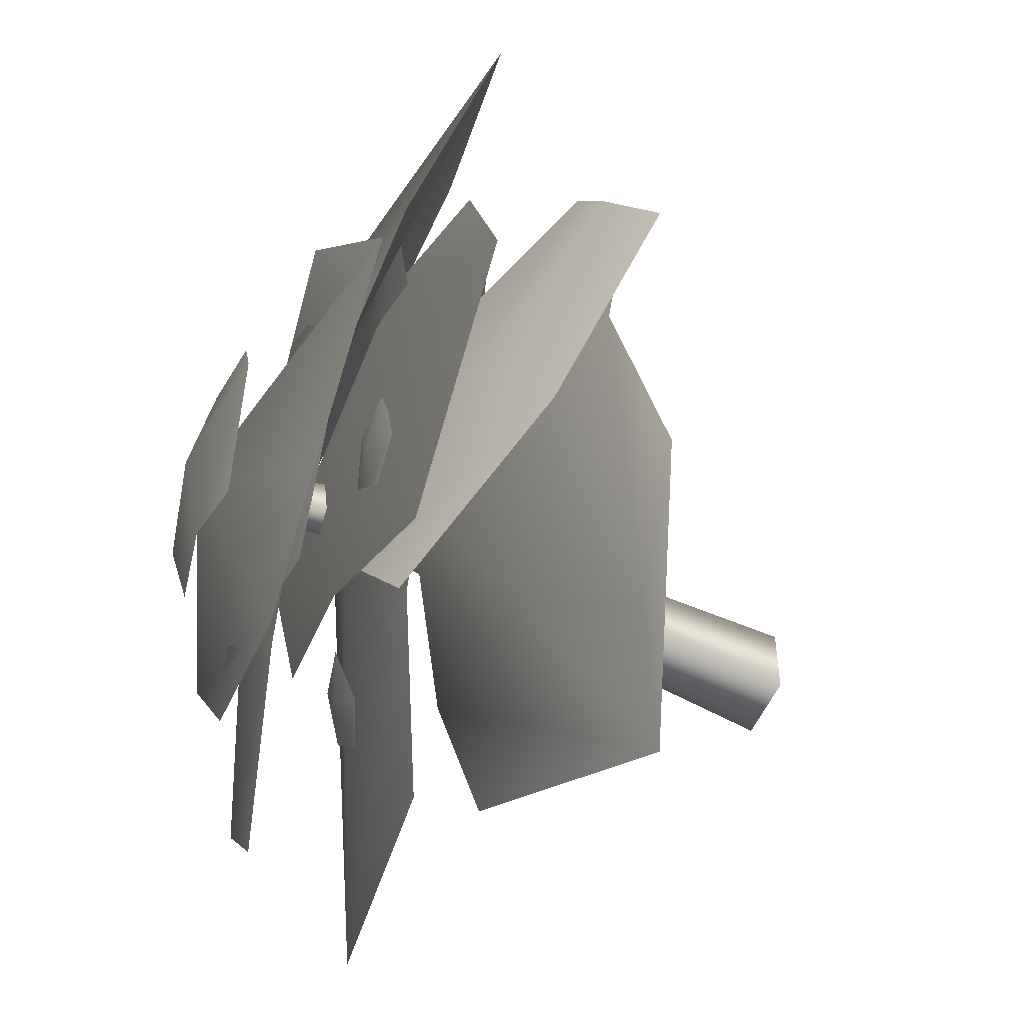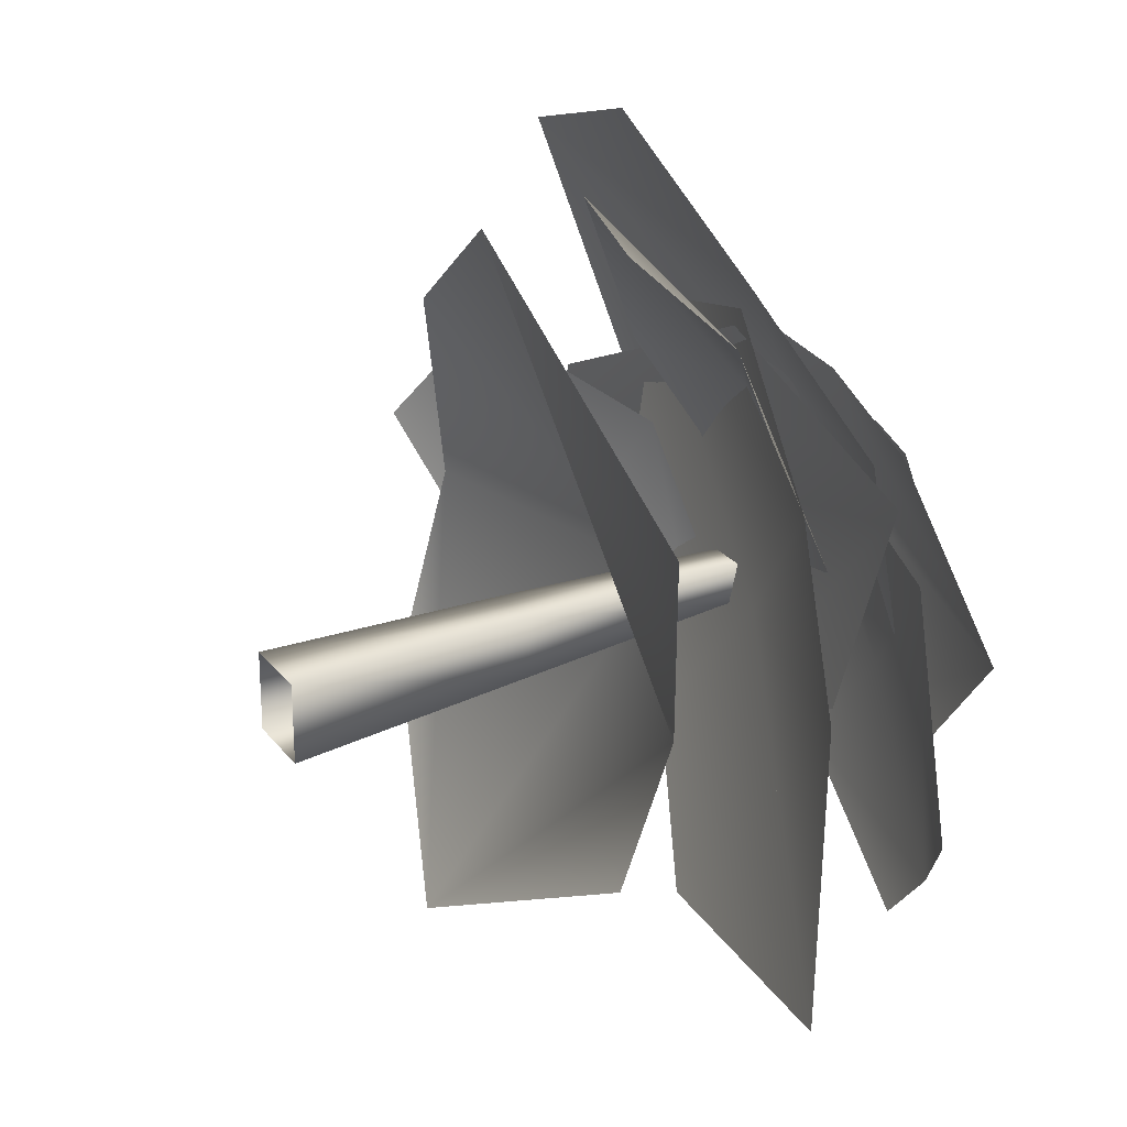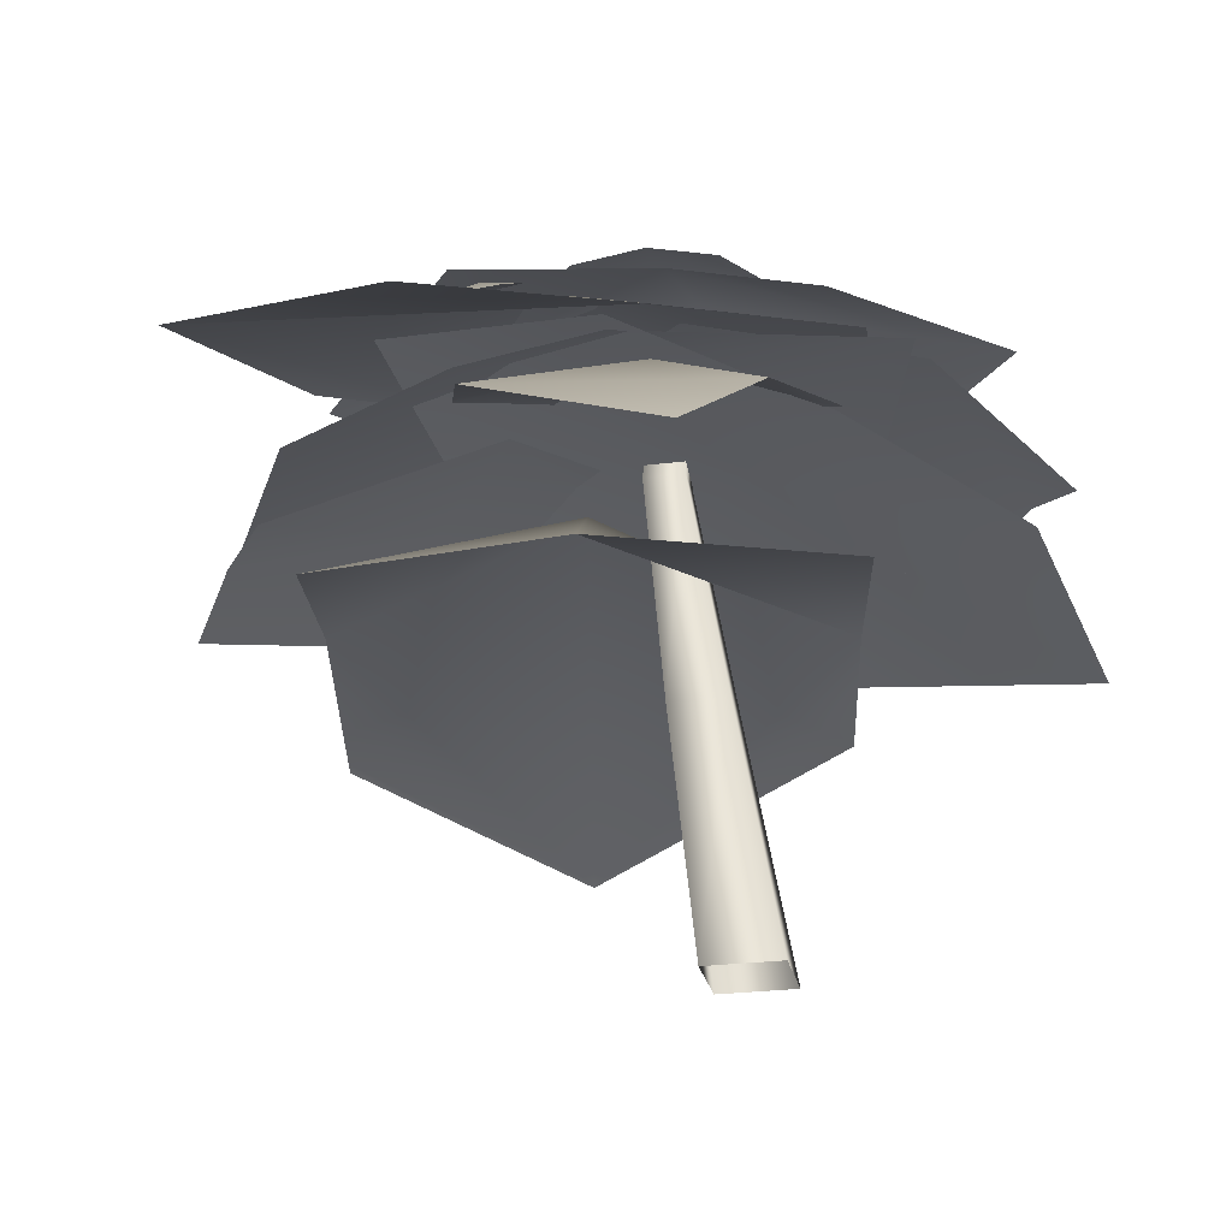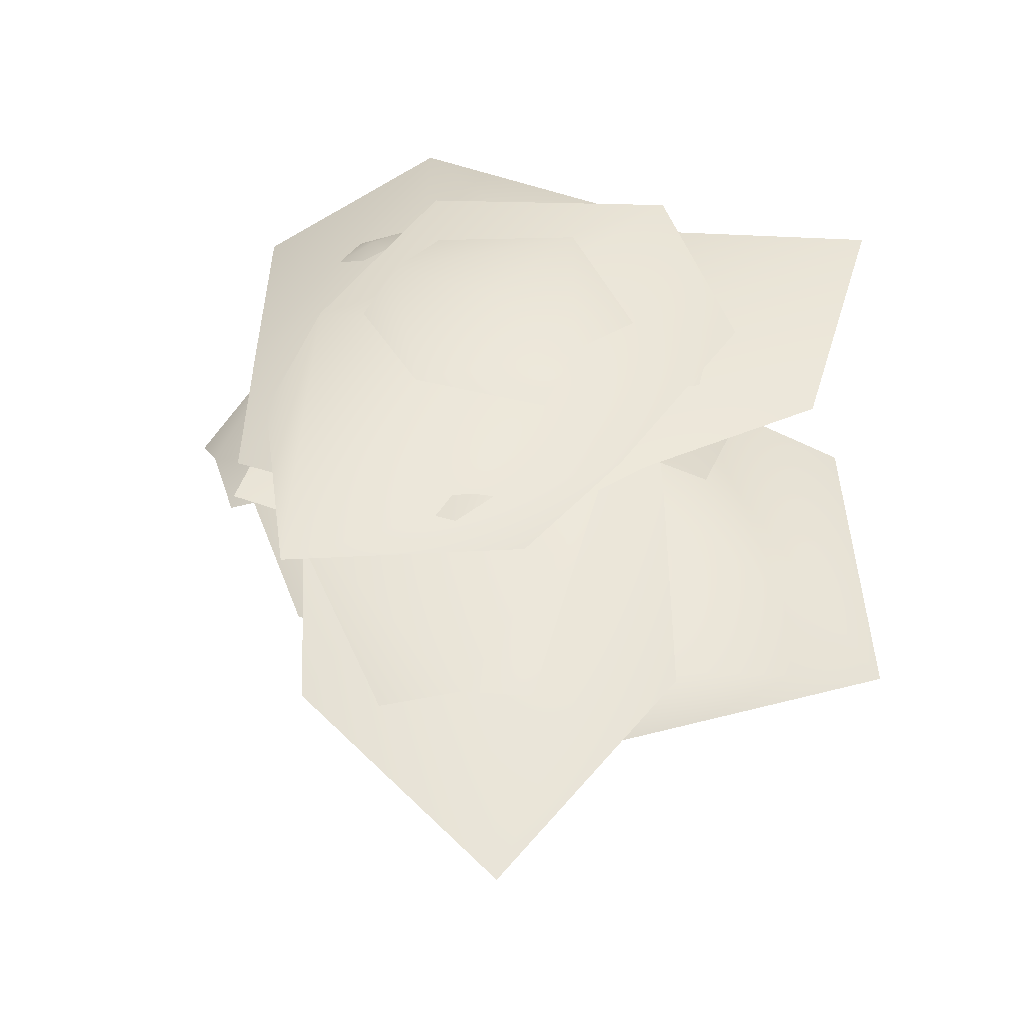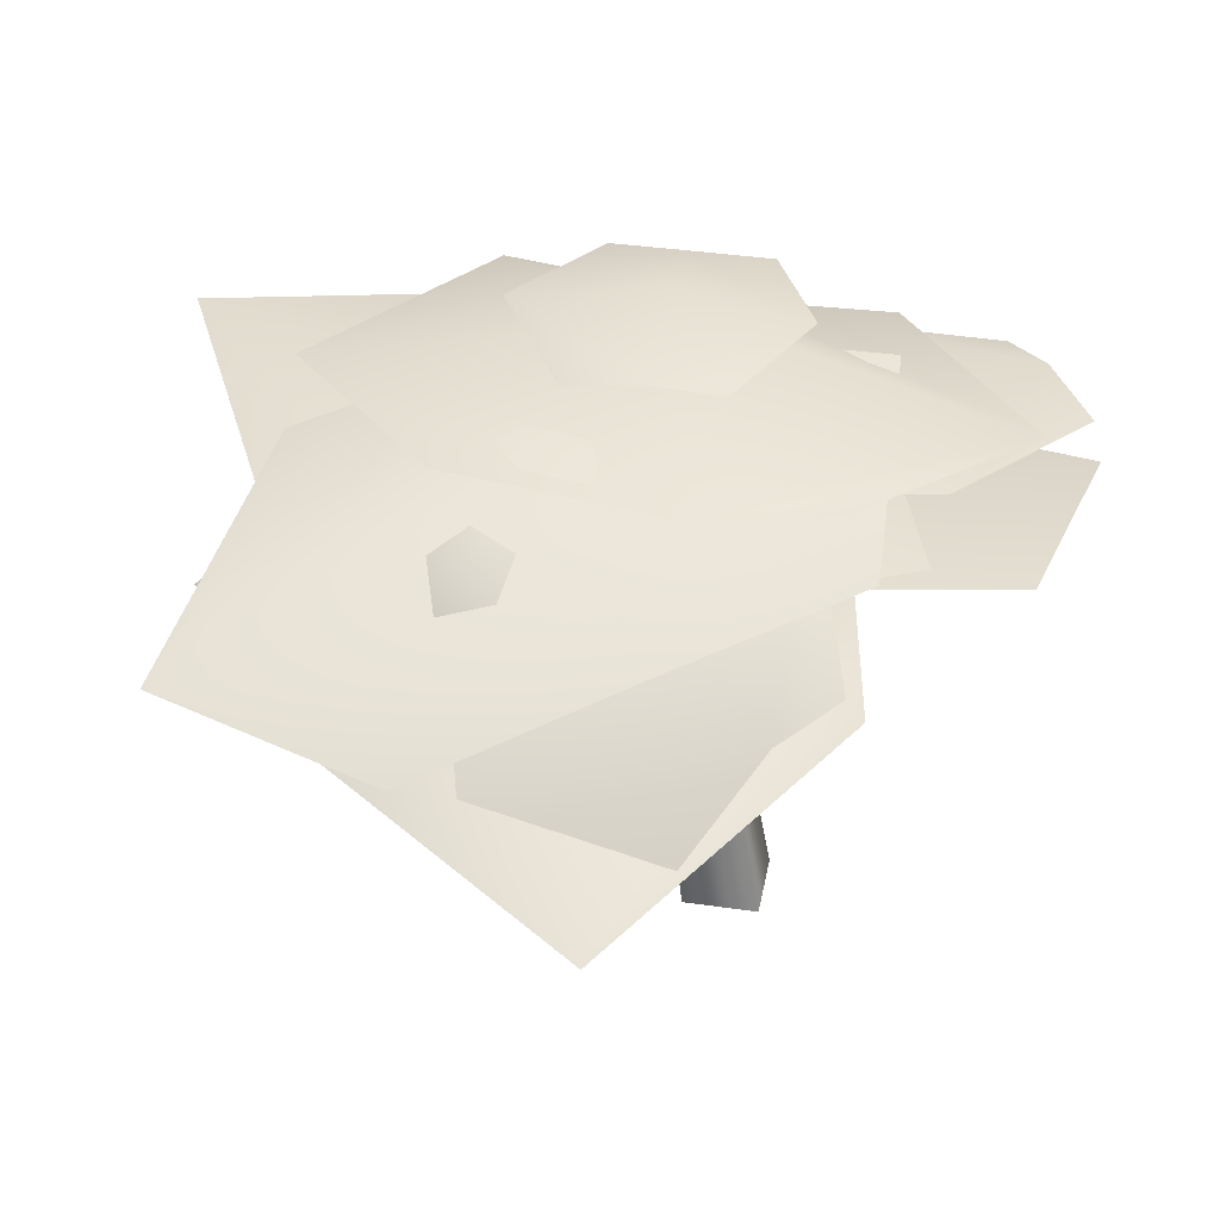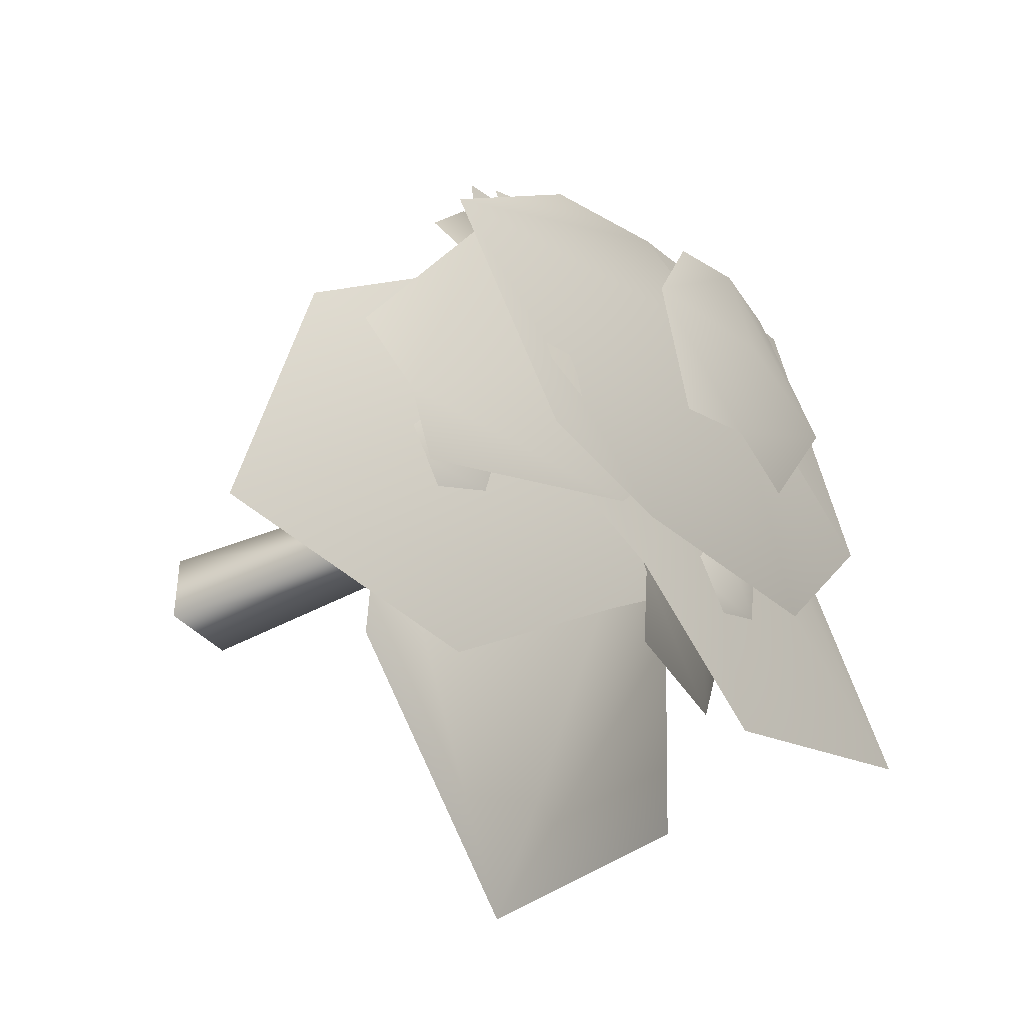
<metadata>
{"format":"obj","ext":"obj","renderer":"f3d","projection":"perspective","resolution":1024,"background":"white","views":[{"elev":-49.3,"azim":-111.3,"up":"+Z"},{"elev":23.4,"azim":62.5,"up":"+Z"},{"elev":-25.9,"azim":11.7,"up":"+Y"},{"elev":43.9,"azim":125.6,"up":"+Y"},{"elev":37.6,"azim":10.6,"up":"+Y"},{"elev":-41.6,"azim":128.2,"up":"+Z"}]}
</metadata>
<code>
g default
v -22.16 42.29 -5.909
v -16.61 42.33 -5.808
v -18.37 41.28 -13.24
v -22.45 41.51 -11.47
v -14.51 41.78 -9.83
v -16.66 41.5 -11.73
v -18.9 42.62 -9.399
v 5.946 36.92 -7.459
v 11.44 35.85 -7.129
v 9.815 33.39 -14.47
v 5.737 34.88 -12.92
v 13.59 33.91 -10.98
v 11.48 33.62 -12.93
v 9.286 35.73 -10.8
v -16.83 41.46 22.8
v -12.69 42.43 21.84
v -15.55 45.08 16.9
v -18.21 43.63 18.91
v -11.97 44.42 18.61
v -13.97 44.79 17.66
v -15.15 44.01 19.87
v -20.15 47.05 -15.37
v -32.48 46.3 -0.02943
v -18.77 48.43 15.38
v 10.35 45.55 -15.08
v 22.35 45.54 -0.3256
v 9.33 45.55 11.94
v -2.754 45.06 -15.37
v -2.431 52.88 -0.3424
v -2.094 46.43 15.38
v -23.26 39.49 -21.87
v -44.78 41.05 -14.35
v -34.02 39.49 6.974
v 10.29 39.49 -7.613
v 15.56 41.05 10.66
v -5.945 39.49 18.91
v -7.248 41.05 -15.07
v -12.83 43.2 -1.108
v -18.67 41.05 13.5
v 12.23 40.95 13.05
v 11.12 45.73 -8.926
v -6.721 44.17 -11.21
v -17.47 35.6 34.19
v -35.8 37.46 29.12
v -31.58 44.17 6.477
v -1.944 38.61 23.14
v -10.92 47.88 11.08
v -20.31 45.73 -1.54
v 22.84 31.08 -1.747
v 26.76 27.84 -24.14
v 2.923 30.09 -25.22
v -5.76 39.98 20.25
v -24.12 42.76 15.74
v -21.01 37.54 -6.807
v 9.28 36.87 8.656
v -0.05518 38.43 -3.162
v -10.07 35.7 -15.25
v -1.982 44.8 10.23
v 16.08 43 4.269
v 25.72 39.43 -12.34
v -10.68 45.39 -0.8347
v -0.0415 44.16 -15.12
v 18.44 39.93 -21.59
v -6.077 46.24 4.923
v 7.624 45.22 -6.029
v 21.8 40.86 -17.42
v -16.88 52.67 -0.7348
v -10.83 51.81 8.973
v 5.664 52.67 -1.071
v -4.853 52.67 8.973
v 0.7382 51.81 8.107
v 1.448 51.81 -10.67
v -11.2 51.81 -10.67
v -4.727 54.54 -0.9161
v -4.622 52.67 -9.249
v -28.77 23.1 17.03
v -5.487 17.33 29.92
v 11.6 24.72 8.273
v -35.31 23.1 -18.84
v -17.97 17.33 -34.19
v 6.133 23.1 -21.74
v -31.89 26.27 -0.08711
v -12.1 36.82 -4.02
v 8.612 26.27 -8.136
v -33.09 29.33 13.56
v -15.56 37.67 7.913
v -5.57 40.22 -8.551
v -41.32 25.65 2.348
v -30.85 30.85 -11.75
v -12.46 37.14 -17.93
v -37.18 28.71 8.198
v -23.87 35.63 -2.511
v -9.498 39.67 -13.69
v -18.34 37.49 14.37
v -14.31 30.51 28.46
v 0.9229 26.23 28.21
v -6.692 41.62 -0.279
v 6.195 41.26 1.931
v 10.67 32.93 15.95
v -12.76 40.6 7.51
v -3.421 39.31 14.59
v 6.277 32.5 21.64
v -2.864 -2.613 0.9427
v 3.484 -2.613 0.9427
v -5.623 52.46 -1.099
v -3.362 52.46 -1.099
v -5.623 52.46 -3.358
v -3.362 52.46 -3.358
v -2.864 -2.613 -5.4
v 3.484 -2.613 -5.4
v -7.024 37.92 -3.924
v -7.024 37.92 -0.5332
v -3.63 37.92 -0.5332
v -3.63 37.92 -3.924
v -5.19 18.36 -4.685
v -5.19 18.36 0.2282
v -0.2724 18.36 0.2282
v -0.2724 18.36 -4.685
g bush_leafy_01
f 4 7 6 3
f 7 2 5 6
f 7 4 1
f 2 7 1
f 11 14 13 10
f 14 9 12 13
f 14 11 8
f 9 14 8
f 18 21 20 17
f 21 16 19 20
f 21 18 15
f 16 21 15
f 26 25 28 29
f 26 29 30 27
f 29 28 22 23
f 30 29 23 24
f 35 34 37 38
f 35 38 39 36
f 38 37 31 32
f 39 38 32 33
f 44 43 46 47
f 44 47 48 45
f 47 46 40 41
f 48 47 41 42
f 53 52 55 56
f 53 56 57 54
f 56 55 49 50
f 57 56 50 51
f 62 61 64 65
f 62 65 66 63
f 65 64 58 59
f 66 65 59 60
f 70 74 67 68
f 69 74 70 71
f 67 74 75 73
f 69 72 75 74
f 80 79 82 83
f 80 83 84 81
f 83 82 76 77
f 84 83 77 78
f 89 88 91 92
f 89 92 93 90
f 92 91 85 86
f 93 92 86 87
f 98 97 100 101
f 98 101 102 99
f 101 100 94 95
f 102 101 95 96
f 112 113 106 105
f 107 108 114 111
f 113 114 108 106
f 111 112 105 107
f 115 116 112 111
f 116 117 113 112
f 117 118 114 113
f 111 114 118 115
f 109 103 116 115
f 103 104 117 116
f 104 110 118 117
f 115 118 110 109

</code>
